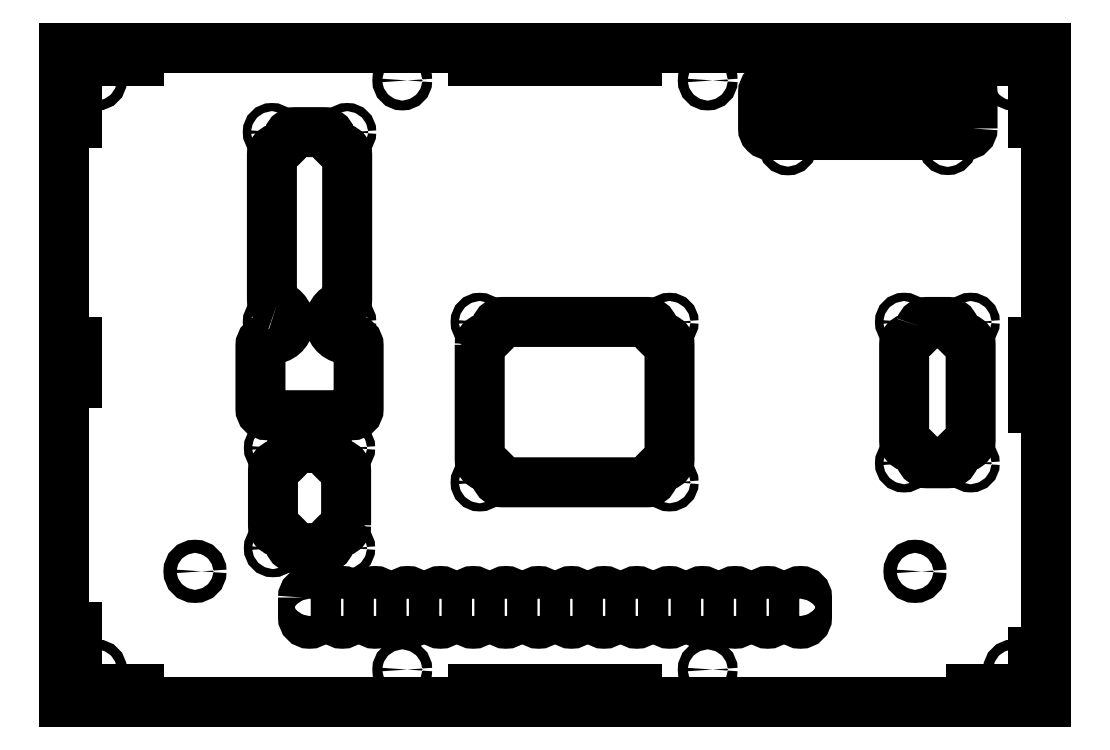
<metadata>
{"format":"dxf","ext":"dxf","renderer":"ezdxf+matplotlib","layout":"modelspace","background":"white","min_lineweight":24,"dpi":150}
</metadata>
<code>
0
SECTION
2
ENTITIES
0
LWPOLYLINE
8
0
90
8
70
1
43
0
10
129.9
20
176.4
10
129.9
20
187.4
42
0.4142
10
127.9
20
189.4
10
67.87
20
189.4
42
0.4142
10
65.87
20
187.4
10
65.87
20
176.4
42
0.4142
10
67.87
20
174.4
10
127.9
20
174.4
42
0.4142
0
CIRCLE
8
0
10
73.45
20
171
30
0
40
1.33
210
7.704e-34
220
6.415e-50
230
1
0
LINE
8
0
10
-147.7
20
1.038
30
0
11
152.3
21
1.038
31
2.506e-50
0
LINE
8
0
10
152.3
20
1.038
30
0
11
152.3
21
201
31
0
0
LINE
8
0
10
152.3
20
201
30
0
11
-147.7
21
201
31
7.704e-32
0
LINE
8
0
10
-147.7
20
201
30
0
11
-147.7
21
1.038
31
0
0
LWPOLYLINE
8
0
90
22
70
1
43
0
10
-82.76
20
122.3
42
-0.8692
10
-84.21
20
112
10
-85.71
20
112
42
0.4142
10
-87.71
20
110
10
-87.71
20
90.75
42
0.4142
10
-85.71
20
88.75
10
-59.71
20
88.75
42
0.4142
10
-57.71
20
90.75
10
-57.71
20
110
42
0.4142
10
-59.71
20
112
10
-61.21
20
112
42
-0.8692
10
-62.66
20
122.3
42
0.3345
10
-61.21
20
124.2
10
-61.21
20
168.3
42
0.3345
10
-62.66
20
170.2
42
-0.2585
10
-66.26
20
173.8
42
0.3345
10
-68.18
20
175.2
10
-77.24
20
175.2
42
0.3345
10
-79.16
20
173.8
42
-0.2585
10
-82.76
20
170.2
42
0.3345
10
-84.21
20
168.3
10
-84.21
20
124.2
42
0.3345
0
CIRCLE
8
0
10
37.28
20
117.2
30
1.11e-15
40
1.25
210
6.841e-49
220
5.697e-65
230
1
0
CIRCLE
8
0
10
37.28
20
68.25
30
0
40
1.25
210
6.841e-49
220
5.697e-65
230
1
0
CIRCLE
8
0
10
-107.7
20
41.04
30
0
40
2
210
6.841e-49
220
5.697e-65
230
1
0
CIRCLE
8
0
10
112.3
20
41.04
30
0
40
2
210
6.948e-49
220
-3.852e-34
230
1
0
CIRCLE
8
0
10
-20.72
20
117.2
30
0
40
1.25
210
6.841e-49
220
5.697e-65
230
1
0
CIRCLE
8
0
10
-20.72
20
68.25
30
0
40
1.25
210
6.841e-49
220
5.697e-65
230
1
0
CIRCLE
8
0
10
122.3
20
171
30
-1.11e-15
40
1.25
210
6.841e-49
220
5.697e-65
230
1
0
LWPOLYLINE
8
0
90
4
70
1
43
0
10
65.29
20
33.04
10
65.29
20
27.04
42
1
10
69.29
20
27.04
10
69.29
20
33.04
42
1
0
LWPOLYLINE
8
0
90
4
70
1
43
0
10
25.29
20
33.04
10
25.29
20
27.04
42
1
10
29.29
20
27.04
10
29.29
20
33.04
42
1
0
LWPOLYLINE
8
0
90
4
70
1
43
0
10
5.289
20
33.04
10
5.289
20
27.04
42
1
10
9.289
20
27.04
10
9.289
20
33.04
42
1
0
LWPOLYLINE
8
0
90
4
70
1
43
0
10
-54.71
20
33.04
10
-54.71
20
27.04
42
1
10
-50.71
20
27.04
10
-50.71
20
33.04
42
1
0
CIRCLE
8
0
10
-84.21
20
117.2
30
0
40
1.25
210
6.841e-49
220
5.697e-65
230
1
0
CIRCLE
8
0
10
-84.21
20
175.2
30
0
40
1.25
210
6.841e-49
220
5.697e-65
230
1
0
LWPOLYLINE
8
0
90
4
70
1
43
0
10
-64.71
20
33.04
10
-64.71
20
27.04
42
1
10
-60.71
20
27.04
10
-60.71
20
33.04
42
1
0
LWPOLYLINE
8
0
90
4
70
1
43
0
10
-34.71
20
33.04
10
-34.71
20
27.04
42
1
10
-30.71
20
27.04
10
-30.71
20
33.04
42
1
0
LWPOLYLINE
8
0
90
4
70
1
43
0
10
-24.71
20
33.04
10
-24.71
20
27.04
42
1
10
-20.71
20
27.04
10
-20.71
20
33.04
42
1
0
LWPOLYLINE
8
0
90
4
70
1
43
0
10
55.29
20
33.04
10
55.29
20
27.04
42
1
10
59.29
20
27.04
10
59.29
20
33.04
42
1
0
LWPOLYLINE
8
0
90
4
70
1
43
0
10
75.29
20
33.04
10
75.29
20
27.04
42
1
10
79.29
20
27.04
10
79.29
20
33.04
42
1
0
LWPOLYLINE
8
0
90
4
70
1
43
0
10
35.29
20
33.04
10
35.29
20
27.04
42
1
10
39.29
20
27.04
10
39.29
20
33.04
42
1
0
LWPOLYLINE
8
0
90
4
70
1
43
0
10
-14.71
20
33.04
10
-14.71
20
27.04
42
1
10
-10.71
20
27.04
10
-10.71
20
33.04
42
1
0
LWPOLYLINE
8
0
90
4
70
1
43
0
10
-44.71
20
33.04
10
-44.71
20
27.04
42
1
10
-40.71
20
27.04
10
-40.71
20
33.04
42
1
0
CIRCLE
8
0
10
-61.21
20
117.2
30
2.22e-15
40
1.25
210
6.841e-49
220
5.697e-65
230
1
0
CIRCLE
8
0
10
-61.21
20
175.2
30
2.22e-15
40
1.25
210
6.841e-49
220
5.697e-65
230
1
0
LWPOLYLINE
8
0
90
4
70
1
43
0
10
-74.71
20
33.04
10
-74.71
20
27.04
42
1
10
-70.71
20
27.04
10
-70.71
20
33.04
42
1
0
LWPOLYLINE
8
0
90
4
70
1
43
0
10
15.29
20
33.04
10
15.29
20
27.04
42
1
10
19.29
20
27.04
10
19.29
20
33.04
42
1
0
LWPOLYLINE
8
0
90
4
70
1
43
0
10
-0.7106
20
27.04
10
-0.7106
20
33.04
42
1
10
-4.711
20
33.04
10
-4.711
20
27.04
42
1
0
LWPOLYLINE
8
0
90
4
70
1
43
0
10
45.29
20
33.04
10
45.29
20
27.04
42
1
10
49.29
20
27.04
10
49.29
20
33.04
42
1
0
LWPOLYLINE
8
0
90
4
70
1
43
0
10
27.29
20
4.038
10
27.29
20
5.038
10
-22.71
20
5.038
10
-22.71
20
4.038
0
LWPOLYLINE
8
0
90
6
70
1
43
0
10
129.3
20
198
10
129.3
20
197
10
148.3
20
197
10
148.3
20
178
10
149.3
20
178
10
149.3
20
198
0
LWPOLYLINE
8
0
90
6
70
1
43
0
10
-144.7
20
178
10
-143.7
20
178
10
-143.7
20
197
10
-124.7
20
197
10
-124.7
20
198
10
-144.7
20
198
0
LWPOLYLINE
8
0
90
4
70
1
43
0
10
-143.7
20
91.04
10
-143.7
20
111
10
-144.7
20
111
10
-144.7
20
91.04
0
LWPOLYLINE
8
0
90
6
70
1
43
0
10
148.3
20
24.04
10
148.3
20
5.038
10
129.3
20
5.038
10
129.3
20
4.038
10
149.3
20
4.038
10
149.3
20
24.04
0
LWPOLYLINE
8
0
90
4
70
1
43
0
10
-22.71
20
198
10
-22.71
20
197
10
27.29
20
197
10
27.29
20
198
0
LWPOLYLINE
8
0
90
6
70
1
43
0
10
-124.7
20
4.038
10
-124.7
20
5.038
10
-143.7
20
5.038
10
-143.7
20
24.04
10
-144.7
20
24.04
10
-144.7
20
4.038
0
LWPOLYLINE
8
0
90
4
70
1
43
0
10
149.3
20
111
10
148.3
20
111
10
148.3
20
91.04
10
149.3
20
91.04
0
CIRCLE
8
0
10
142.3
20
191
30
-1.11e-15
40
1.5
210
7.704e-34
220
6.415e-50
230
1
0
CIRCLE
8
0
10
142.3
20
11.04
30
0
40
1.5
210
7.704e-34
220
6.415e-50
230
1
0
CIRCLE
8
0
10
-44.38
20
191
30
-1.11e-15
40
1.5
210
7.704e-34
220
6.415e-50
230
1
0
CIRCLE
8
0
10
48.96
20
191
30
0
40
1.5
210
7.704e-34
220
6.415e-50
230
1
0
CIRCLE
8
0
10
-137.7
20
191
30
0
40
1.5
210
-8.352e-53
220
-6.955e-69
230
1
0
CIRCLE
8
0
10
48.96
20
11.04
30
0
40
1.5
210
7.704e-34
220
3.852e-34
230
1
0
CIRCLE
8
0
10
-137.7
20
11.04
30
0
40
1.5
210
-8.352e-53
220
-6.955e-69
230
1
0
CIRCLE
8
0
10
-44.38
20
11.04
30
0
40
1.5
210
-8.352e-53
220
-6.955e-69
230
1
0
CIRCLE
8
0
10
-61.54
20
78.75
30
2.22e-15
40
1.25
210
6.841e-49
220
5.697e-65
230
1
0
CIRCLE
8
0
10
-83.89
20
48.15
30
0
40
1.25
210
2.276e-50
220
-8.2e-34
230
1
0
CIRCLE
8
0
10
-61.54
20
48.15
30
0
40
1.25
210
2.276e-50
220
-8.2e-34
230
1
0
CIRCLE
8
0
10
-83.89
20
78.75
30
0
40
1.25
210
2.276e-50
220
-8.2e-34
230
1
0
LWPOLYLINE
8
0
90
16
70
1
43
0
10
-20.72
20
110.3
10
-20.72
20
75.22
42
0.3345
10
-19.27
20
73.29
42
-0.2585
10
-15.67
20
69.7
42
0.3345
10
-13.75
20
68.25
10
30.32
20
68.25
42
0.3345
10
32.24
20
69.7
42
-0.2585
10
35.84
20
73.29
42
0.3345
10
37.28
20
75.22
10
37.28
20
110.3
42
0.3345
10
35.84
20
112.2
42
-0.2585
10
32.24
20
115.8
42
0.3345
10
30.32
20
117.2
10
-13.75
20
117.2
42
0.3345
10
-15.67
20
115.8
42
-0.2585
10
-19.27
20
112.2
42
0.3345
0
CIRCLE
8
0
10
129.3
20
74.07
30
0
40
1.25
210
2.276e-50
220
-8.2e-34
230
1
0
CIRCLE
8
0
10
109
20
74.07
30
2.22e-15
40
1.27
210
1.378e-51
220
-4.964e-35
230
1
0
CIRCLE
8
0
10
109
20
117.2
30
2.22e-15
40
1.27
210
1.378e-51
220
-4.964e-35
230
1
0
LWPOLYLINE
8
0
90
16
70
1
43
0
10
114
20
115.8
42
-0.2589
10
110.4
20
112.2
42
0.3347
10
109
20
110.3
10
109
20
81.06
42
0.3347
10
110.4
20
79.13
42
-0.2589
10
114
20
75.52
42
0.3347
10
116
20
74.07
10
122.3
20
74.07
42
0.3347
10
124.2
20
75.52
42
-0.2589
10
127.8
20
79.13
42
0.3347
10
129.3
20
81.06
10
129.3
20
110.3
42
0.3347
10
127.8
20
112.2
42
-0.2589
10
124.2
20
115.8
42
0.3347
10
122.3
20
117.2
10
116
20
117.2
42
0.3347
0
CIRCLE
8
0
10
129.3
20
117.2
30
2.22e-15
40
1.27
210
6.163e-33
220
7.207e-34
230
1
0
LWPOLYLINE
8
0
90
16
70
1
43
0
10
-61.54
20
55.12
10
-61.54
20
71.78
42
0.3345
10
-62.98
20
73.7
42
-0.2585
10
-66.58
20
77.3
42
0.3345
10
-68.5
20
78.75
10
-76.92
20
78.75
42
0.3345
10
-78.84
20
77.3
42
-0.2585
10
-82.44
20
73.7
42
0.3345
10
-83.89
20
71.78
10
-83.89
20
55.12
42
0.3345
10
-82.44
20
53.19
42
-0.2585
10
-78.84
20
49.6
42
0.3345
10
-76.92
20
48.15
10
-68.5
20
48.15
42
0.3345
10
-66.58
20
49.6
42
-0.2585
10
-62.98
20
53.19
42
0.3345
0
ENDSEC
0
EOF

</code>
